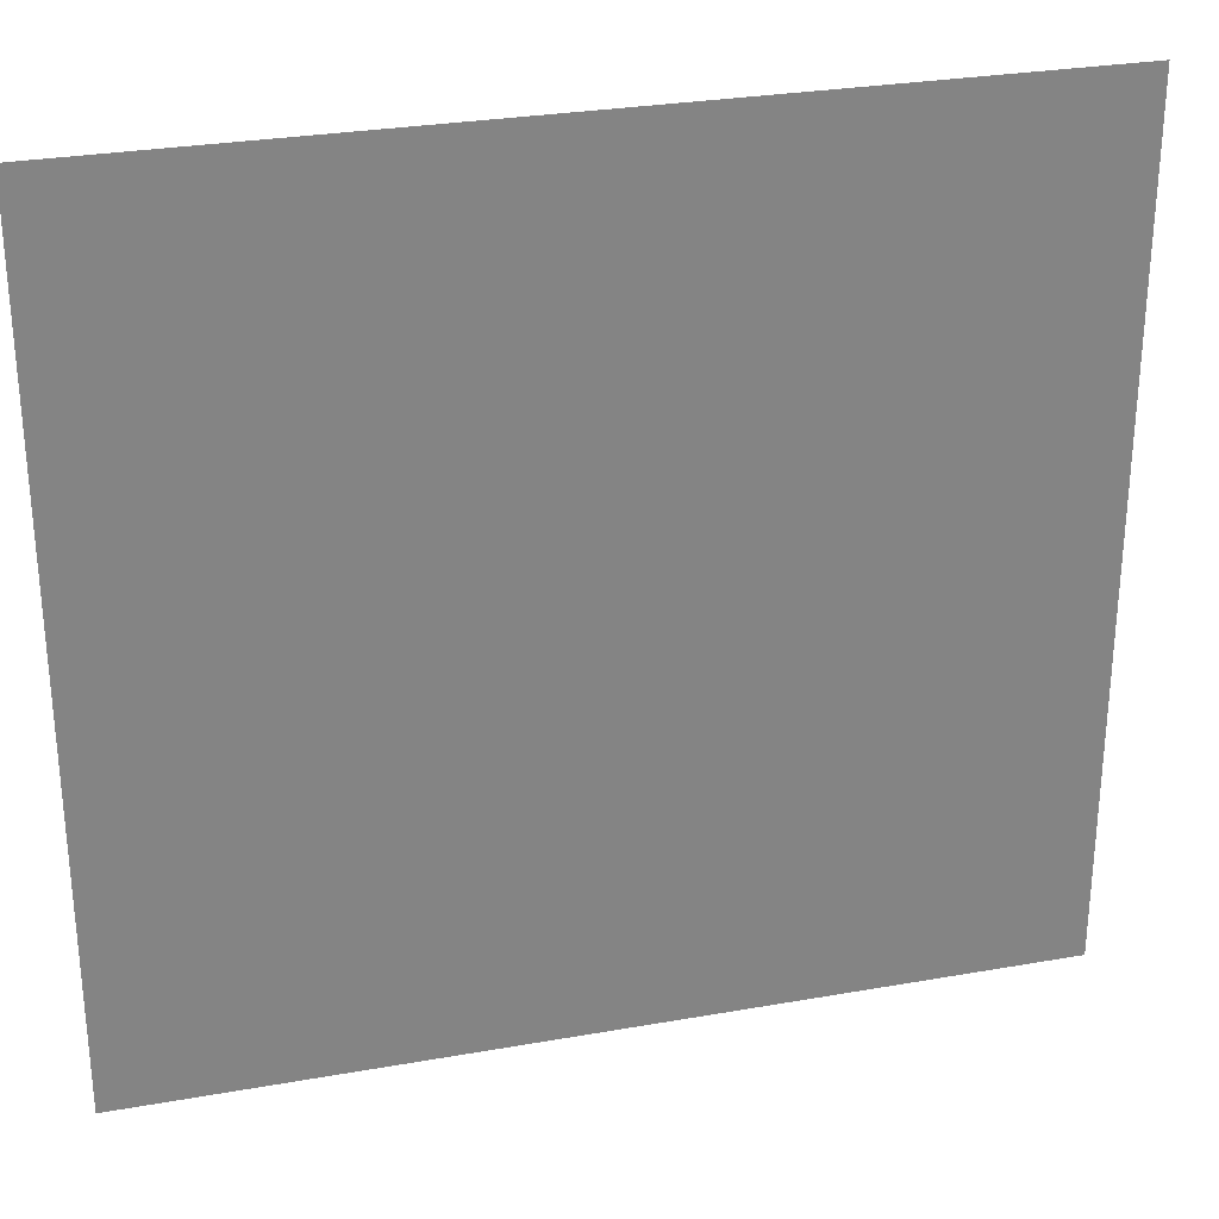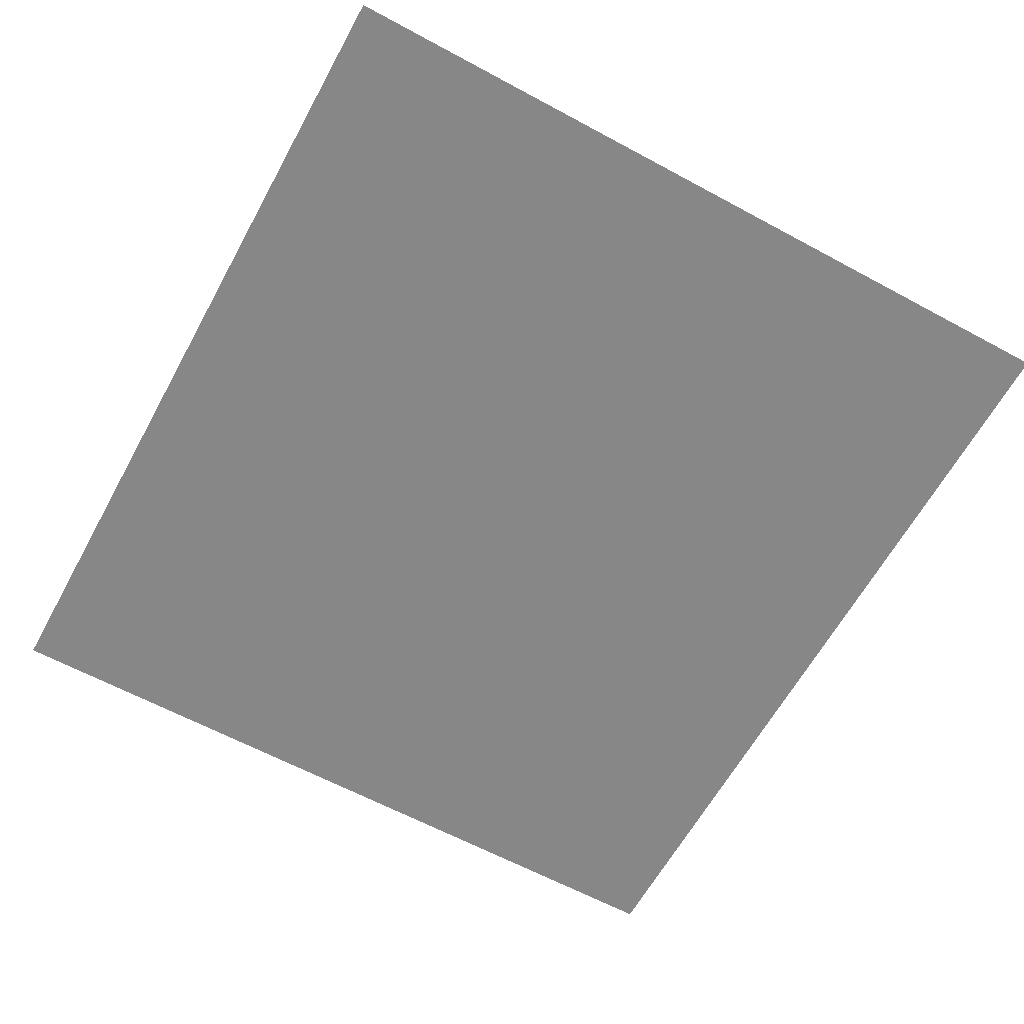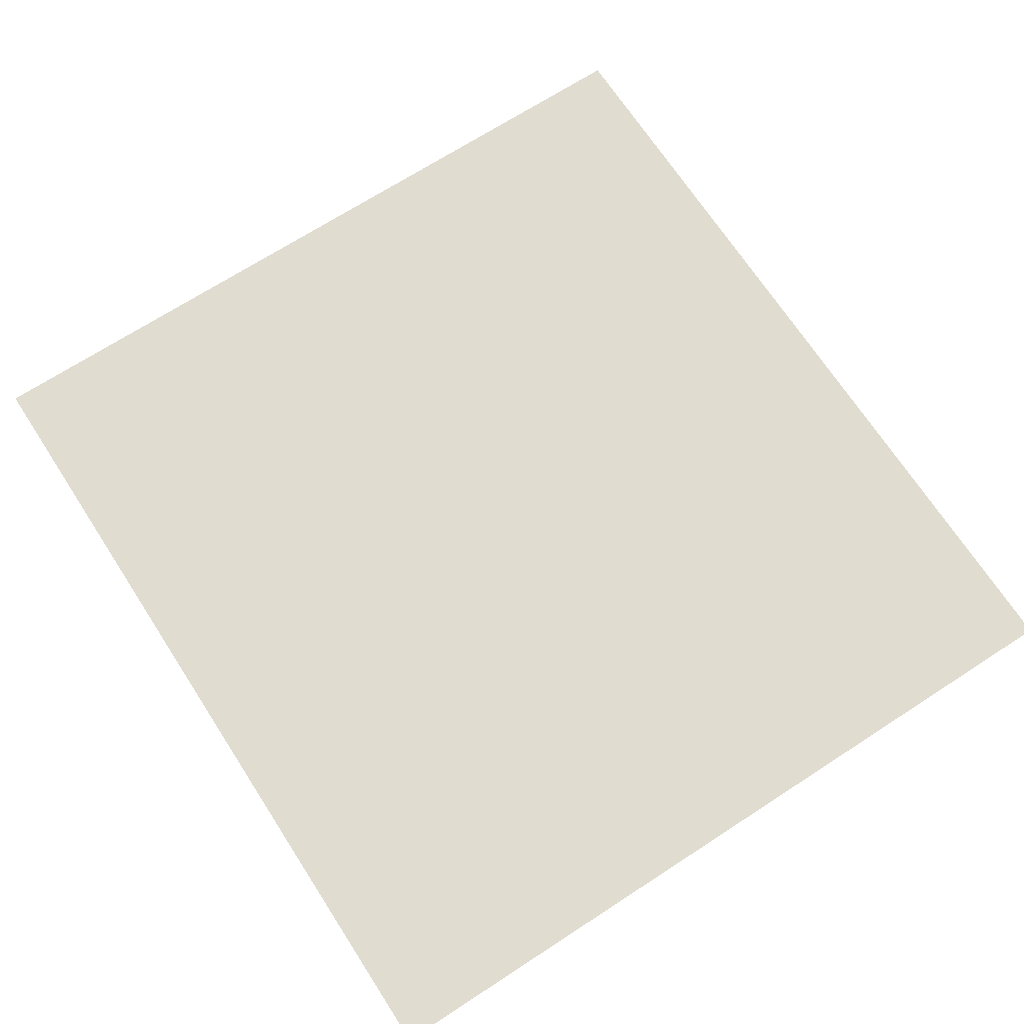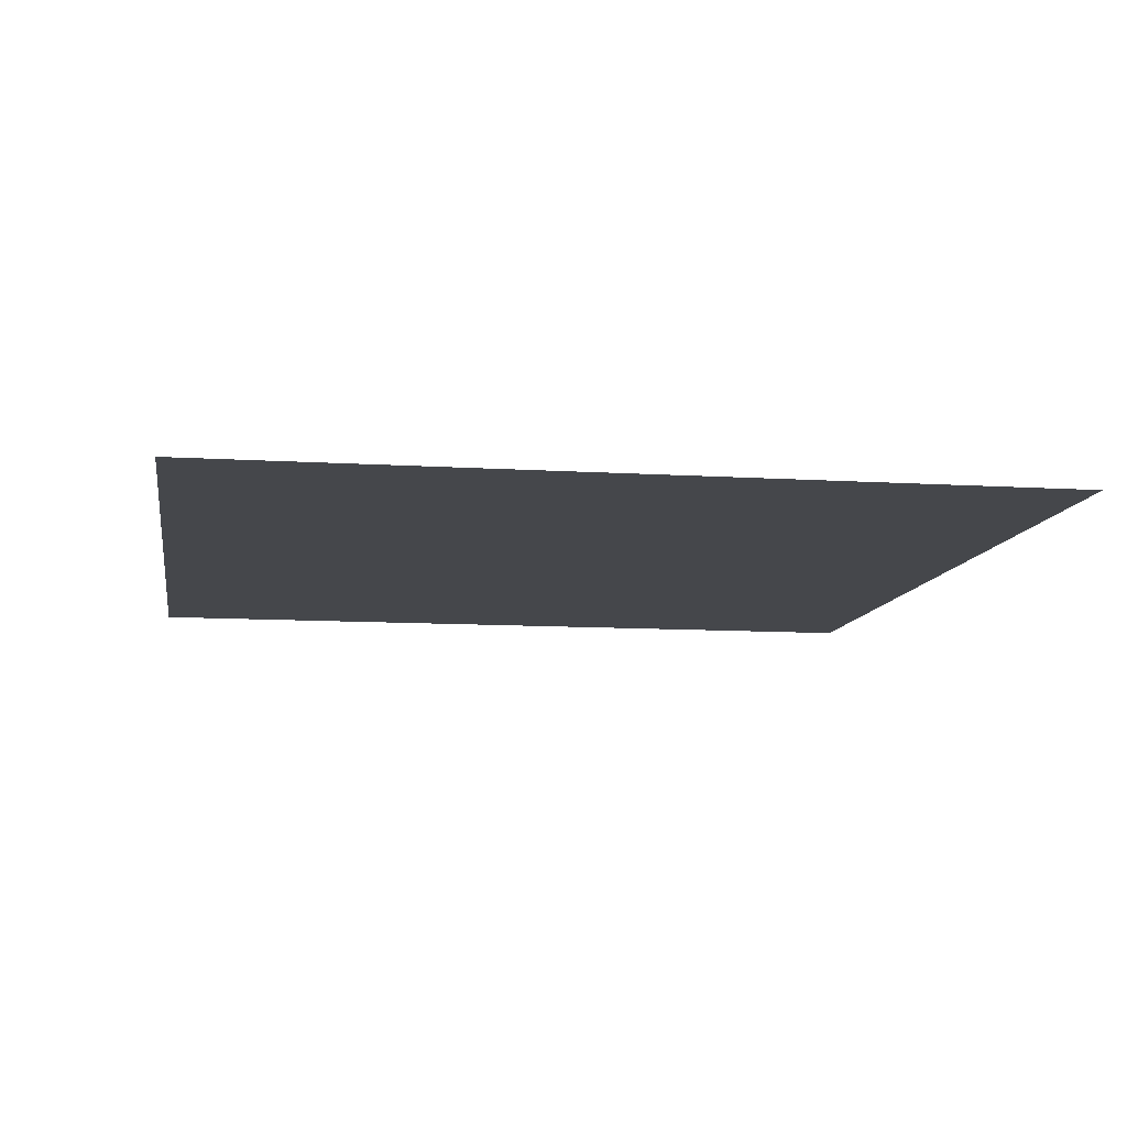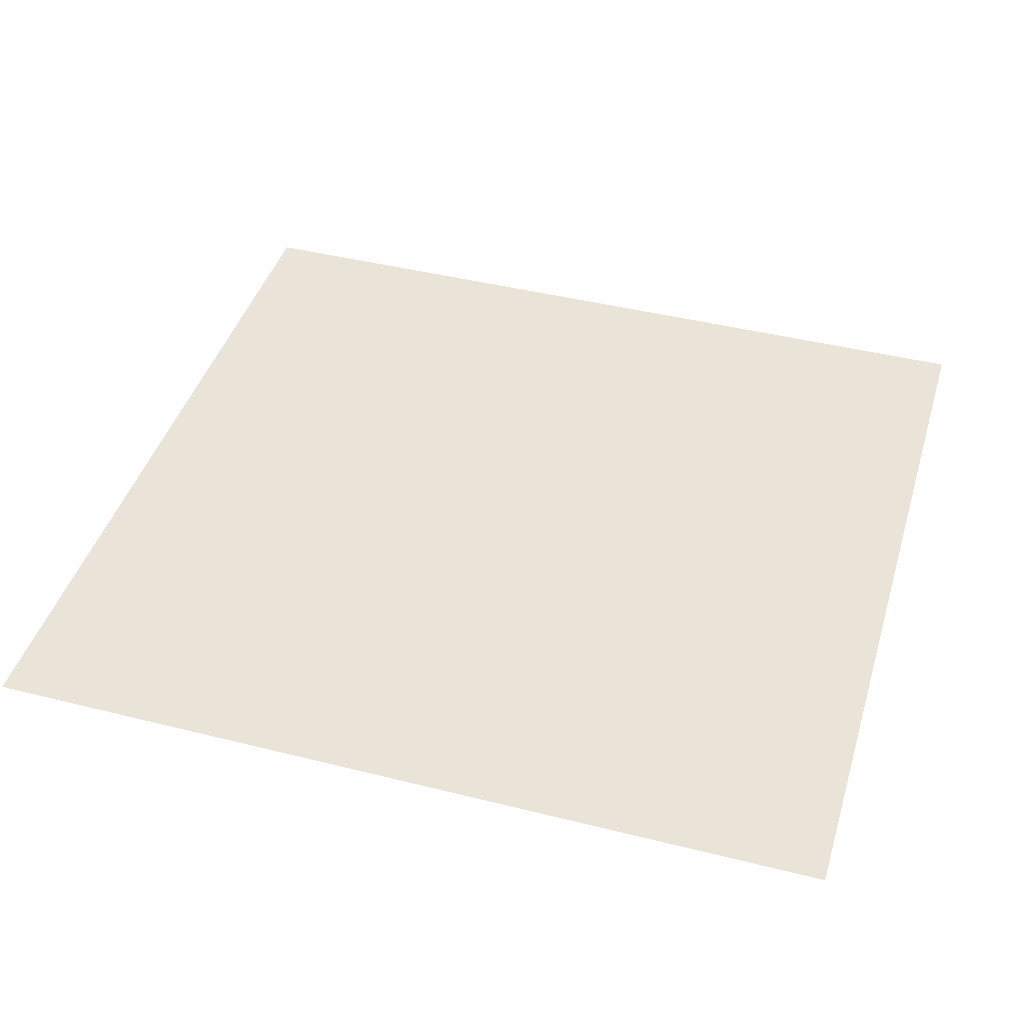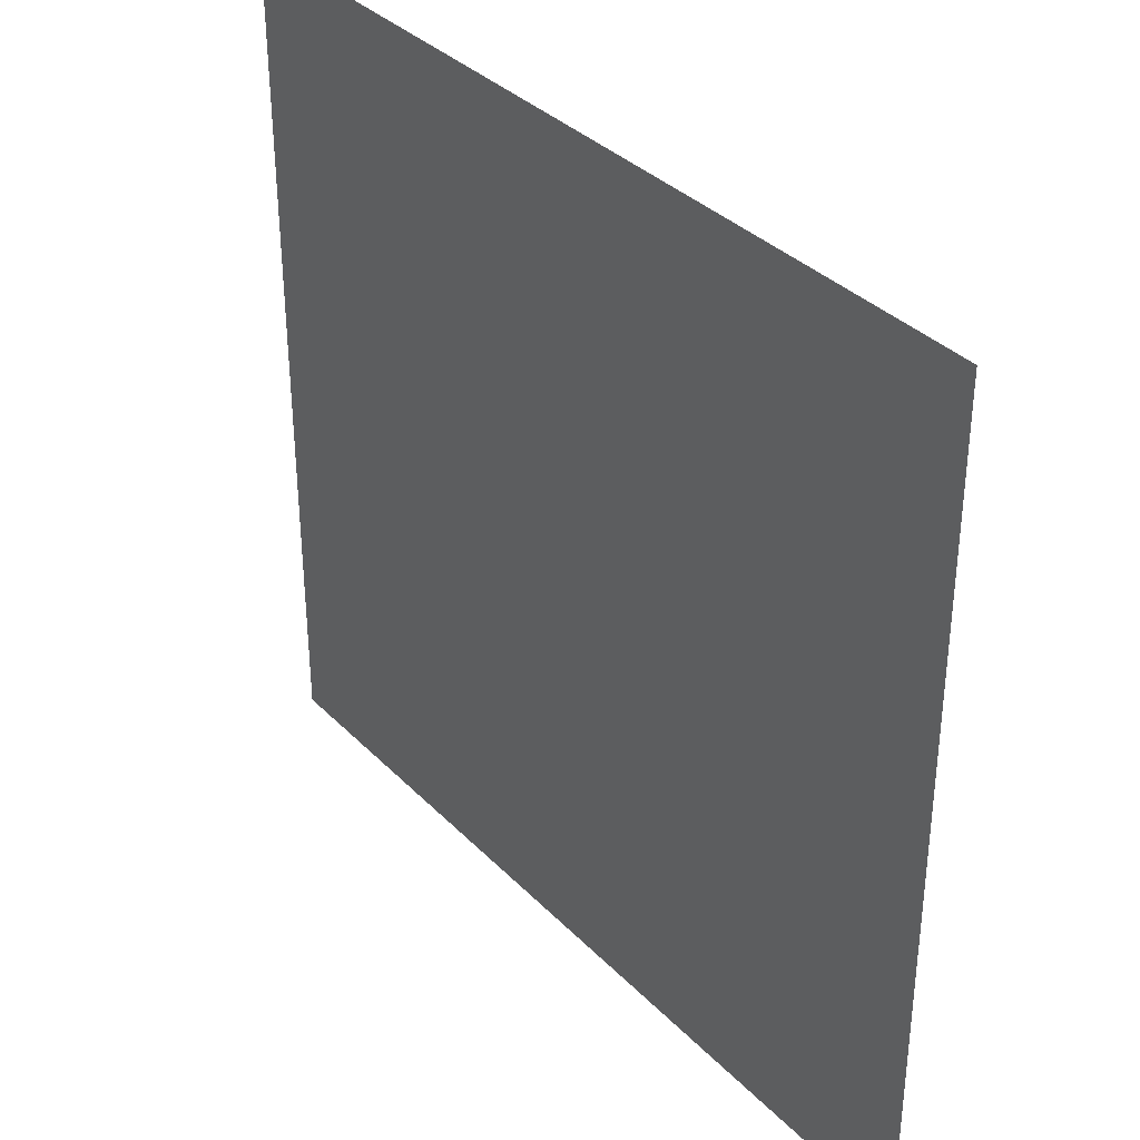
<metadata>
{"format":"obj","ext":"obj","renderer":"f3d","projection":"perspective","resolution":1024,"background":"white","views":[{"elev":28.8,"azim":-14.8,"up":"+Z"},{"elev":-62.6,"azim":-118.7,"up":"+Y"},{"elev":69.5,"azim":57.0,"up":"+Y"},{"elev":-10.2,"azim":80.8,"up":"+Y"},{"elev":43.0,"azim":16.6,"up":"+Y"},{"elev":35.5,"azim":52.5,"up":"+Z"}]}
</metadata>
<code>
o Plane
v 4.461 -1 -8.405
v 8.922 -1 -8.405
v 4.461 -1 8.405
v 8.922 -1 8.405
v 0 -1 8.405
v -8.922 -1 -8.405
v 0 -1 -8.405
v -8.922 -1 8.405
v 2.231 -1 8.405
v 2.231 -1 -8.405
v -4.461 -1 -8.405
v -4.461 -1 8.405
v 6.692 -1 -8.405
v 6.692 -1 8.405
v -6.692 -1 -8.405
v -6.692 -1 8.405
v -2.231 -1 8.405
v -2.231 -1 -8.405
v 3.346 -1 8.405
v 3.346 -1 -8.405
v 5.576 -1 -8.405
v 5.576 -1 8.405
v 7.807 -1 8.405
v 7.807 -1 -8.405
v 1.142 -1 8.405
v 1.142 -1 -8.405
v -1.115 -1 8.405
v -1.115 -1 -8.405
v -3.346 -1 -8.405
v -3.346 -1 8.405
v -5.576 -1 8.405
v -5.576 -1 -8.405
v -7.78 -1 -8.405
v -7.78 -1 8.405
v -8.922 -1 0
v 4.461 -1 0
v 0 -1 0
v 8.922 -1 0
v 2.231 -1 0
v -4.461 -1 0
v 6.692 -1 0
v -6.692 -1 0
v -2.231 -1 0
v 3.346 -1 0
v 5.576 -1 0
v 7.807 -1 0
v 1.142 -1 0
v -1.115 -1 0
v -3.346 -1 0
v -5.576 -1 0
v -7.78 -1 0
v 8.922 -1 -4.203
v -8.922 -1 -4.203
v 4.461 -1 -4.203
v 0 -1 -4.203
v 2.231 -1 -4.203
v -4.461 -1 -4.203
v 6.692 -1 -4.203
v -6.692 -1 -4.203
v -2.231 -1 -4.203
v 3.346 -1 -4.203
v 5.576 -1 -4.203
v 7.807 -1 -4.203
v 1.142 -1 -4.203
v -1.115 -1 -4.203
v -3.346 -1 -4.203
v -5.576 -1 -4.203
v -7.78 -1 -4.203
v -8.922 -1 4.203
v 4.461 -1 4.203
v 0 -1 4.203
v 2.231 -1 4.203
v -4.461 -1 4.203
v 6.692 -1 4.203
v -6.692 -1 4.203
v -2.231 -1 4.203
v 3.346 -1 4.203
v 5.576 -1 4.203
v 7.807 -1 4.203
v 1.142 -1 4.203
v -1.115 -1 4.203
v -3.346 -1 4.203
v -5.576 -1 4.203
v -7.78 -1 4.203
v 8.922 -1 4.203
v 8.922 -1 -6.304
v -8.922 -1 -6.304
v 4.461 -1 -6.304
v 0 -1 -6.304
v 2.231 -1 -6.304
v -4.461 -1 -6.304
v 6.692 -1 -6.304
v -6.692 -1 -6.304
v -2.231 -1 -6.304
v 3.346 -1 -6.304
v 5.576 -1 -6.304
v 7.807 -1 -6.304
v 1.142 -1 -6.304
v -1.115 -1 -6.304
v -3.346 -1 -6.304
v -5.576 -1 -6.304
v -7.78 -1 -6.304
v -8.922 -1 -2.101
v 4.461 -1 -2.101
v 0 -1 -2.101
v 2.231 -1 -2.101
v -4.461 -1 -2.101
v 6.692 -1 -2.101
v -6.692 -1 -2.101
v -2.231 -1 -2.101
v 3.346 -1 -2.101
v 5.576 -1 -2.101
v 7.807 -1 -2.101
v 1.142 -1 -2.101
v -1.115 -1 -2.101
v -3.346 -1 -2.101
v -5.576 -1 -2.101
v -7.78 -1 -2.101
v 8.922 -1 -2.101
v 8.922 -1 2.12
v -8.922 -1 2.12
v 4.461 -1 2.12
v 0 -1 2.12
v 2.231 -1 2.12
v -4.461 -1 2.12
v 6.692 -1 2.12
v -6.692 -1 2.12
v -2.231 -1 2.12
v 3.346 -1 2.12
v 5.576 -1 2.12
v 7.807 -1 2.12
v 1.142 -1 2.12
v -1.115 -1 2.12
v -3.346 -1 2.12
v -5.576 -1 2.12
v -7.78 -1 2.12
v -8.922 -1 6.304
v 4.461 -1 6.304
v 0 -1 6.304
v 2.231 -1 6.304
v -4.461 -1 6.304
v 6.692 -1 6.304
v -6.692 -1 6.304
v -2.231 -1 6.304
v 3.346 -1 6.304
v 5.576 -1 6.304
v 7.807 -1 6.304
v 1.142 -1 6.304
v -1.115 -1 6.304
v -3.346 -1 6.304
v -5.576 -1 6.304
v -7.78 -1 6.304
v 8.922 -1 6.304
v -8.922 -1 7.355
v 4.461 -1 7.355
v 0 -1 7.355
v 2.231 -1 7.355
v -4.461 -1 7.355
v 6.692 -1 7.355
v -6.692 -1 7.355
v -2.231 -1 7.355
v 3.346 -1 7.355
v 5.576 -1 7.355
v 7.807 -1 7.355
v 1.142 -1 7.355
v -1.115 -1 7.355
v -3.346 -1 7.355
v -5.576 -1 7.355
v -7.78 -1 7.355
v 8.922 -1 7.355
v 8.922 -1 5.253
v -8.922 -1 5.253
v 4.461 -1 5.253
v 0 -1 5.253
v 2.231 -1 5.253
v -4.461 -1 5.253
v 6.692 -1 5.253
v -6.692 -1 5.253
v -2.231 -1 5.253
v 3.346 -1 5.253
v 5.576 -1 5.253
v 7.807 -1 5.253
v 1.142 -1 5.253
v -1.115 -1 5.253
v -3.346 -1 5.253
v -5.576 -1 5.253
v -7.78 -1 5.253
v -8.922 -1 3.161
v 4.461 -1 3.161
v 0 -1 3.161
v 2.231 -1 3.161
v -4.461 -1 3.161
v 6.692 -1 3.161
v -6.692 -1 3.161
v -2.231 -1 3.161
v 3.346 -1 3.161
v 5.576 -1 3.161
v 7.807 -1 3.161
v 1.142 -1 3.161
v -1.115 -1 3.161
v -3.346 -1 3.161
v -5.576 -1 3.161
v -7.78 -1 3.161
v 8.922 -1 3.161
v 8.922 -1 1.06
v -8.922 -1 1.06
v 4.461 -1 1.06
v 0 -1 1.06
v 2.231 -1 1.06
v -4.461 -1 1.06
v 6.692 -1 1.06
v -6.692 -1 1.06
v -2.231 -1 1.06
v 3.346 -1 1.06
v 5.576 -1 1.06
v 7.807 -1 1.06
v 1.142 -1 1.06
v -1.115 -1 1.06
v -3.346 -1 1.06
v -5.576 -1 1.06
v -7.78 -1 1.06
v -8.922 -1 -1.112
v 4.461 -1 -1.112
v 0 -1 -1.112
v 2.231 -1 -1.112
v -4.461 -1 -1.112
v 6.692 -1 -1.112
v -6.692 -1 -1.112
v -2.231 -1 -1.112
v 3.346 -1 -1.112
v 5.576 -1 -1.112
v 7.807 -1 -1.112
v 1.142 -1 -1.112
v -1.115 -1 -1.112
v -3.346 -1 -1.112
v -5.576 -1 -1.112
v -7.78 -1 -1.112
v 8.922 -1 -1.112
v 8.922 -1 -3.152
v -8.922 -1 -3.152
v 4.461 -1 -3.152
v 0 -1 -3.152
v 2.231 -1 -3.152
v -4.461 -1 -3.152
v 6.692 -1 -3.152
v -6.692 -1 -3.152
v -2.231 -1 -3.152
v 3.346 -1 -3.152
v 5.576 -1 -3.152
v 7.807 -1 -3.152
v 1.142 -1 -3.152
v -1.115 -1 -3.152
v -3.346 -1 -3.152
v -5.576 -1 -3.152
v -7.78 -1 -3.152
v -8.922 -1 -5.253
v 4.461 -1 -5.253
v 0 -1 -5.253
v 2.231 -1 -5.253
v -4.461 -1 -5.253
v 6.692 -1 -5.253
v -6.692 -1 -5.253
v -2.231 -1 -5.253
v 3.346 -1 -5.253
v 5.576 -1 -5.253
v 7.807 -1 -5.253
v 1.142 -1 -5.253
v -1.115 -1 -5.253
v -3.346 -1 -5.253
v -5.576 -1 -5.253
v -7.78 -1 -5.253
v 8.922 -1 -5.253
v 8.922 -1 -7.355
v -8.922 -1 -7.355
v 4.461 -1 -7.355
v 0 -1 -7.355
v 2.231 -1 -7.355
v -4.461 -1 -7.355
v 6.692 -1 -7.355
v -6.692 -1 -7.355
v -2.231 -1 -7.355
v 3.346 -1 -7.355
v 5.576 -1 -7.355
v 7.807 -1 -7.355
v 1.142 -1 -7.355
v -1.115 -1 -7.355
v -3.346 -1 -7.355
v -5.576 -1 -7.355
v -7.78 -1 -7.355
f 168 158 12 31
f 165 157 9 25
f 162 155 3 19
f 164 170 4 23
f 163 159 14 22
f 166 156 5 27
f 169 160 16 34
f 167 161 17 30
f 157 162 19 9
f 155 163 22 3
f 159 164 23 14
f 156 165 25 5
f 161 166 27 17
f 158 167 30 12
f 160 168 31 16
f 154 169 34 8
f 222 237 51 35
f 228 236 50 42
f 226 235 49 40
f 229 234 48 43
f 224 233 47 37
f 227 232 46 41
f 223 231 45 36
f 225 230 44 39
f 235 229 43 49
f 237 228 42 51
f 234 224 37 48
f 231 227 41 45
f 232 238 38 46
f 230 223 36 44
f 233 225 39 47
f 236 226 40 50
f 270 260 57 67
f 267 259 56 64
f 264 257 54 61
f 266 272 52 63
f 265 261 58 62
f 268 258 55 65
f 271 262 59 68
f 269 263 60 66
f 259 264 61 56
f 257 265 62 54
f 261 266 63 58
f 258 267 64 55
f 263 268 65 60
f 260 269 66 57
f 262 270 67 59
f 256 271 68 53
f 188 203 84 69
f 194 202 83 75
f 192 201 82 73
f 195 200 81 76
f 190 199 80 71
f 193 198 79 74
f 189 197 78 70
f 191 196 77 72
f 201 195 76 82
f 203 194 75 84
f 200 190 71 81
f 197 193 74 78
f 198 204 85 79
f 196 189 70 77
f 199 191 72 80
f 202 192 73 83
f 274 289 102 87
f 280 288 101 93
f 278 287 100 91
f 281 286 99 94
f 276 285 98 89
f 279 284 97 92
f 275 283 96 88
f 277 282 95 90
f 287 281 94 100
f 289 280 93 102
f 286 276 89 99
f 283 279 92 96
f 284 273 86 97
f 282 275 88 95
f 285 277 90 98
f 288 278 91 101
f 254 244 107 117
f 251 243 106 114
f 248 241 104 111
f 250 239 119 113
f 249 245 108 112
f 252 242 105 115
f 255 246 109 118
f 253 247 110 116
f 243 248 111 106
f 241 249 112 104
f 245 250 113 108
f 242 251 114 105
f 247 252 115 110
f 244 253 116 107
f 246 254 117 109
f 240 255 118 103
f 220 210 125 135
f 217 209 124 132
f 214 207 122 129
f 216 205 120 131
f 215 211 126 130
f 218 208 123 133
f 221 212 127 136
f 219 213 128 134
f 209 214 129 124
f 207 215 130 122
f 211 216 131 126
f 208 217 132 123
f 213 218 133 128
f 210 219 134 125
f 212 220 135 127
f 206 221 136 121
f 172 187 152 137
f 178 186 151 143
f 176 185 150 141
f 179 184 149 144
f 174 183 148 139
f 177 182 147 142
f 173 181 146 138
f 175 180 145 140
f 185 179 144 150
f 187 178 143 152
f 184 174 139 149
f 181 177 142 146
f 182 171 153 147
f 180 173 138 145
f 183 175 140 148
f 186 176 141 151
f 137 152 169 154
f 143 151 168 160
f 141 150 167 158
f 144 149 166 161
f 139 148 165 156
f 142 147 164 159
f 138 146 163 155
f 140 145 162 157
f 150 144 161 167
f 152 143 160 169
f 149 139 156 166
f 146 142 159 163
f 147 153 170 164
f 145 138 155 162
f 148 140 157 165
f 151 141 158 168
f 83 73 176 186
f 80 72 175 183
f 77 70 173 180
f 79 85 171 182
f 78 74 177 181
f 81 71 174 184
f 84 75 178 187
f 82 76 179 185
f 72 77 180 175
f 70 78 181 173
f 74 79 182 177
f 71 80 183 174
f 76 81 184 179
f 73 82 185 176
f 75 83 186 178
f 69 84 187 172
f 135 125 192 202
f 132 124 191 199
f 129 122 189 196
f 131 120 204 198
f 130 126 193 197
f 133 123 190 200
f 136 127 194 203
f 134 128 195 201
f 124 129 196 191
f 122 130 197 189
f 126 131 198 193
f 123 132 199 190
f 128 133 200 195
f 125 134 201 192
f 127 135 202 194
f 121 136 203 188
f 35 51 221 206
f 42 50 220 212
f 40 49 219 210
f 43 48 218 213
f 37 47 217 208
f 41 46 216 211
f 36 45 215 207
f 39 44 214 209
f 49 43 213 219
f 51 42 212 221
f 48 37 208 218
f 45 41 211 215
f 46 38 205 216
f 44 36 207 214
f 47 39 209 217
f 50 40 210 220
f 117 107 226 236
f 114 106 225 233
f 111 104 223 230
f 113 119 238 232
f 112 108 227 231
f 115 105 224 234
f 118 109 228 237
f 116 110 229 235
f 106 111 230 225
f 104 112 231 223
f 108 113 232 227
f 105 114 233 224
f 110 115 234 229
f 107 116 235 226
f 109 117 236 228
f 103 118 237 222
f 53 68 255 240
f 59 67 254 246
f 57 66 253 244
f 60 65 252 247
f 55 64 251 242
f 58 63 250 245
f 54 62 249 241
f 56 61 248 243
f 66 60 247 253
f 68 59 246 255
f 65 55 242 252
f 62 58 245 249
f 63 52 239 250
f 61 54 241 248
f 64 56 243 251
f 67 57 244 254
f 87 102 271 256
f 93 101 270 262
f 91 100 269 260
f 94 99 268 263
f 89 98 267 258
f 92 97 266 261
f 88 96 265 257
f 90 95 264 259
f 100 94 263 269
f 102 93 262 271
f 99 89 258 268
f 96 92 261 265
f 97 86 272 266
f 95 88 257 264
f 98 90 259 267
f 101 91 260 270
f 32 11 278 288
f 26 10 277 285
f 20 1 275 282
f 24 2 273 284
f 21 13 279 283
f 28 7 276 286
f 33 15 280 289
f 29 18 281 287
f 10 20 282 277
f 1 21 283 275
f 13 24 284 279
f 7 26 285 276
f 18 28 286 281
f 11 29 287 278
f 15 32 288 280
f 6 33 289 274

</code>
